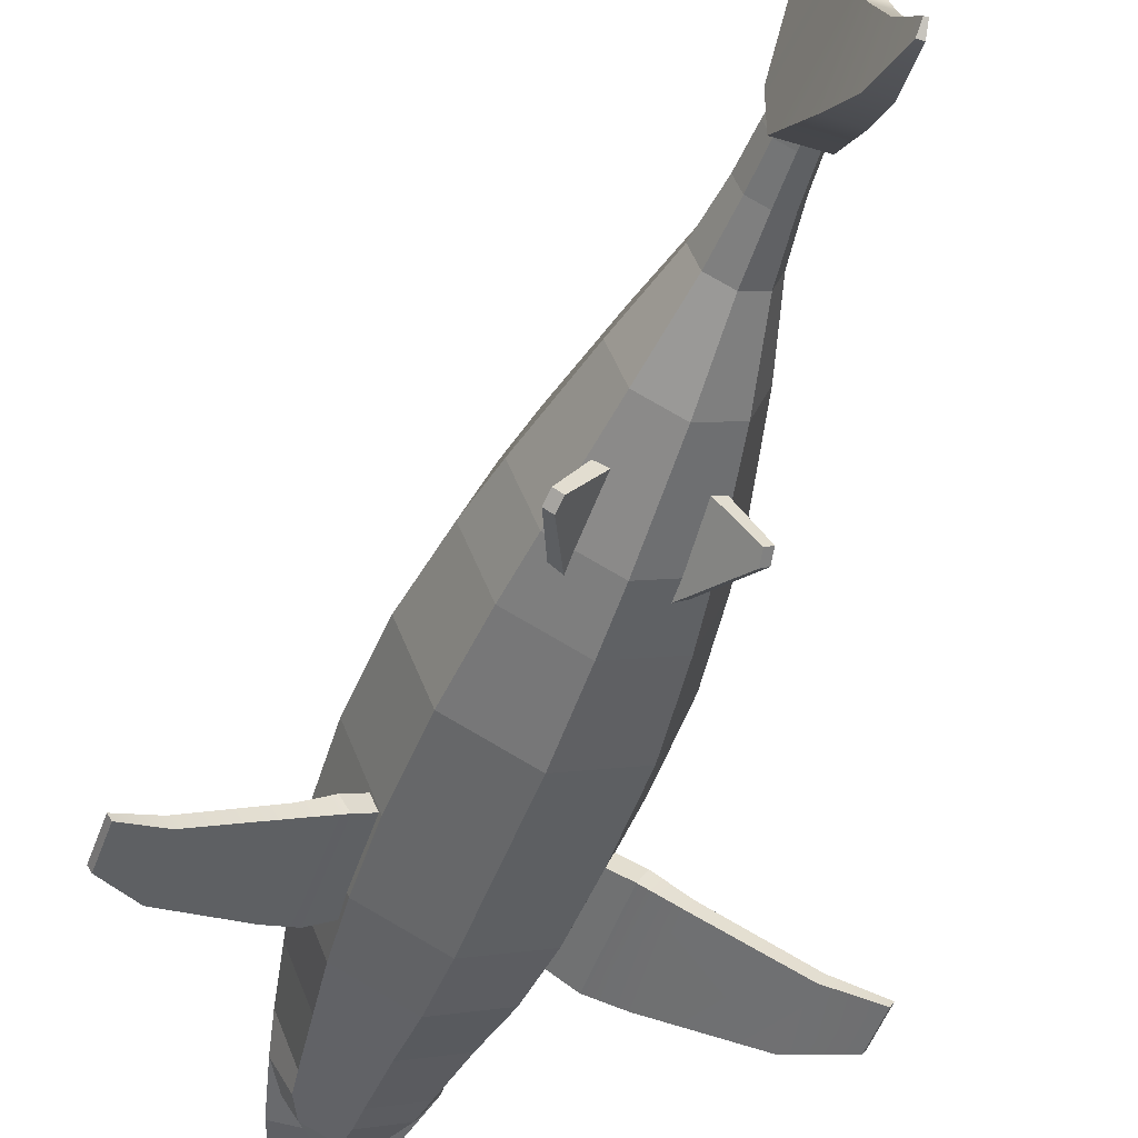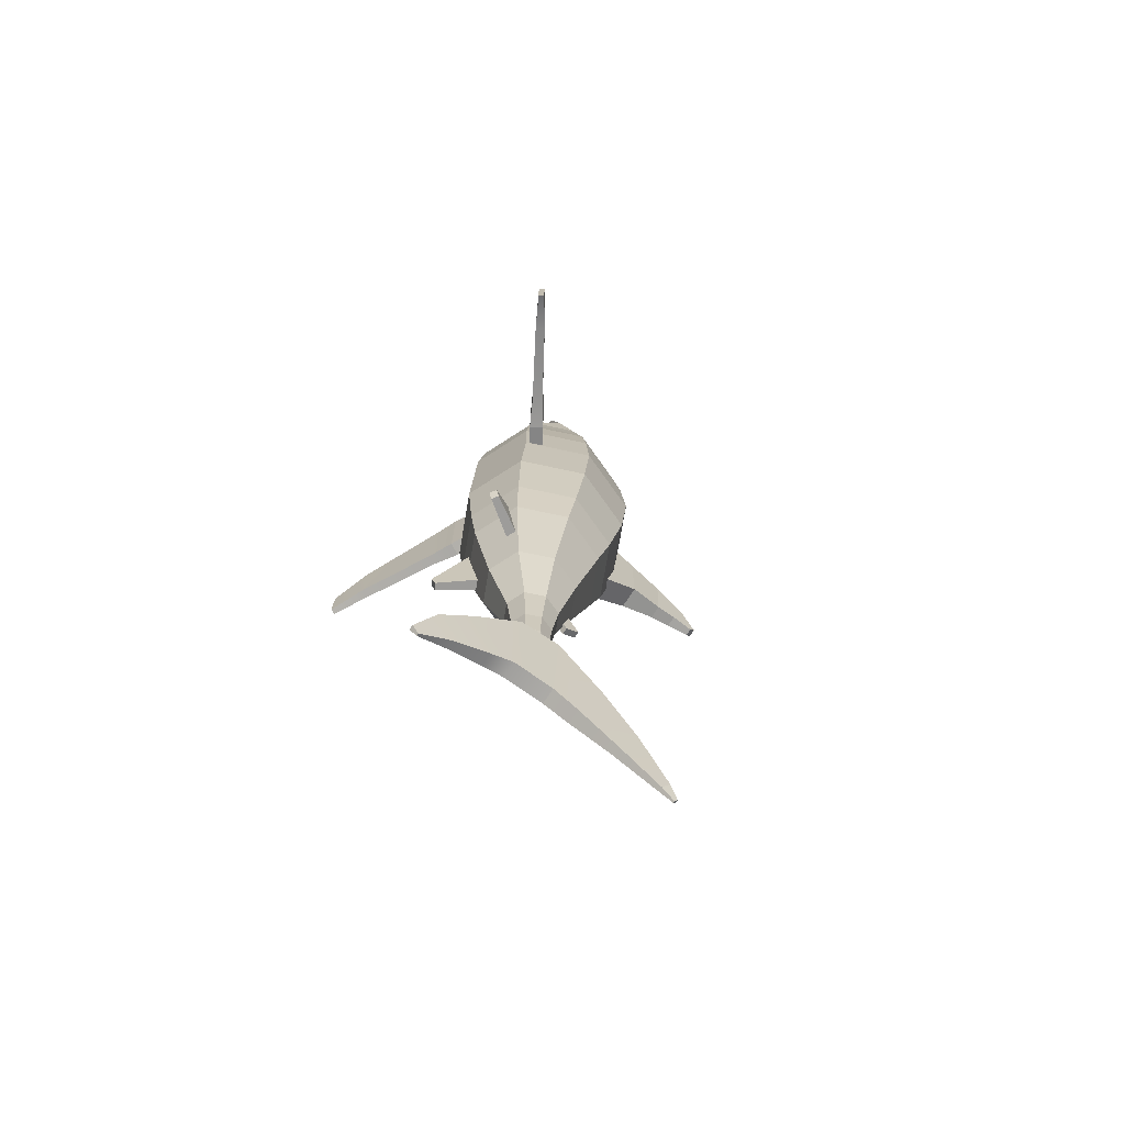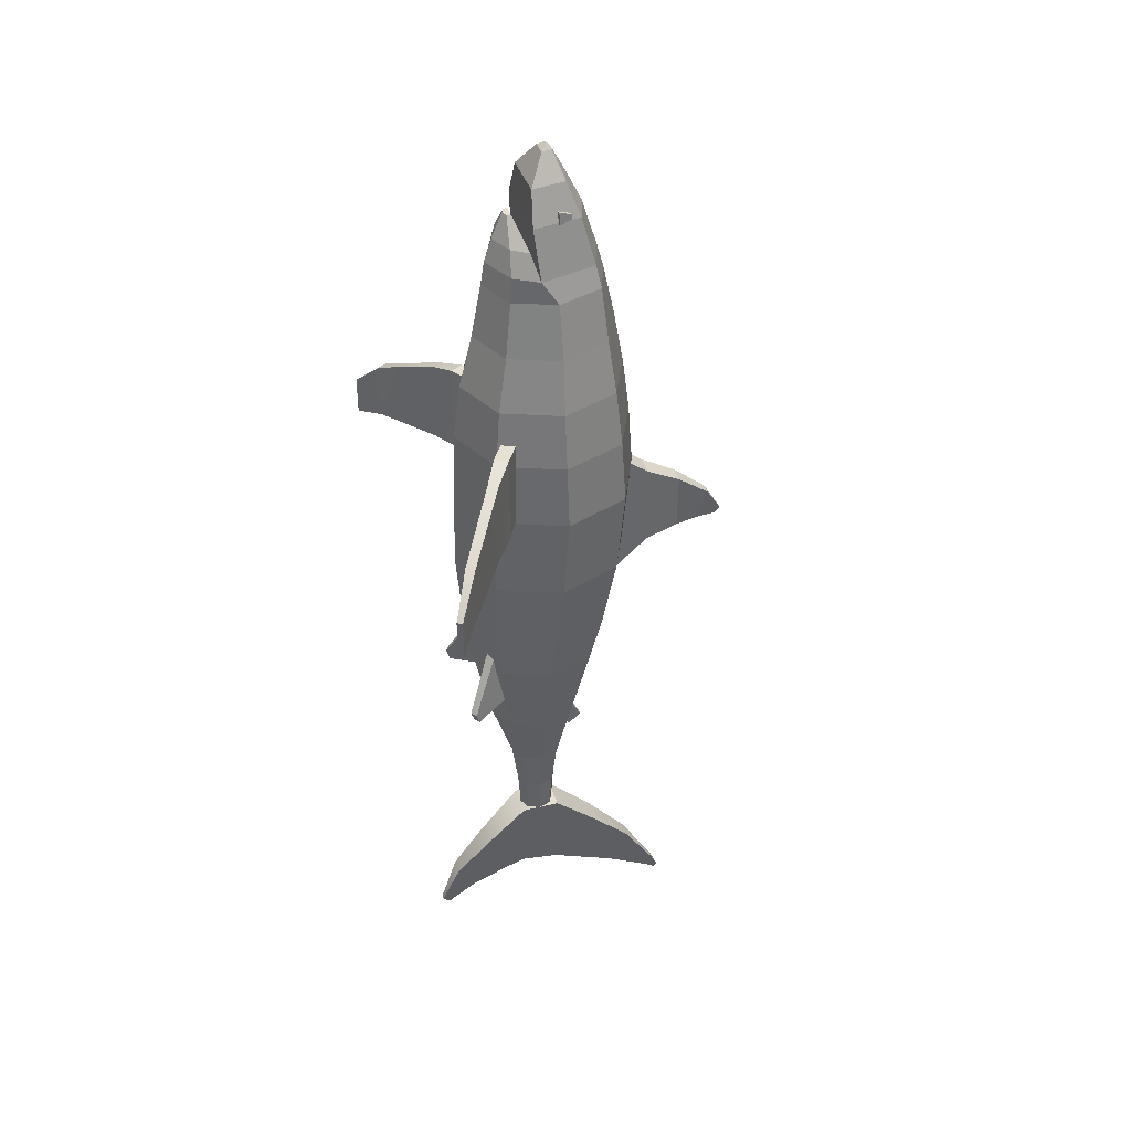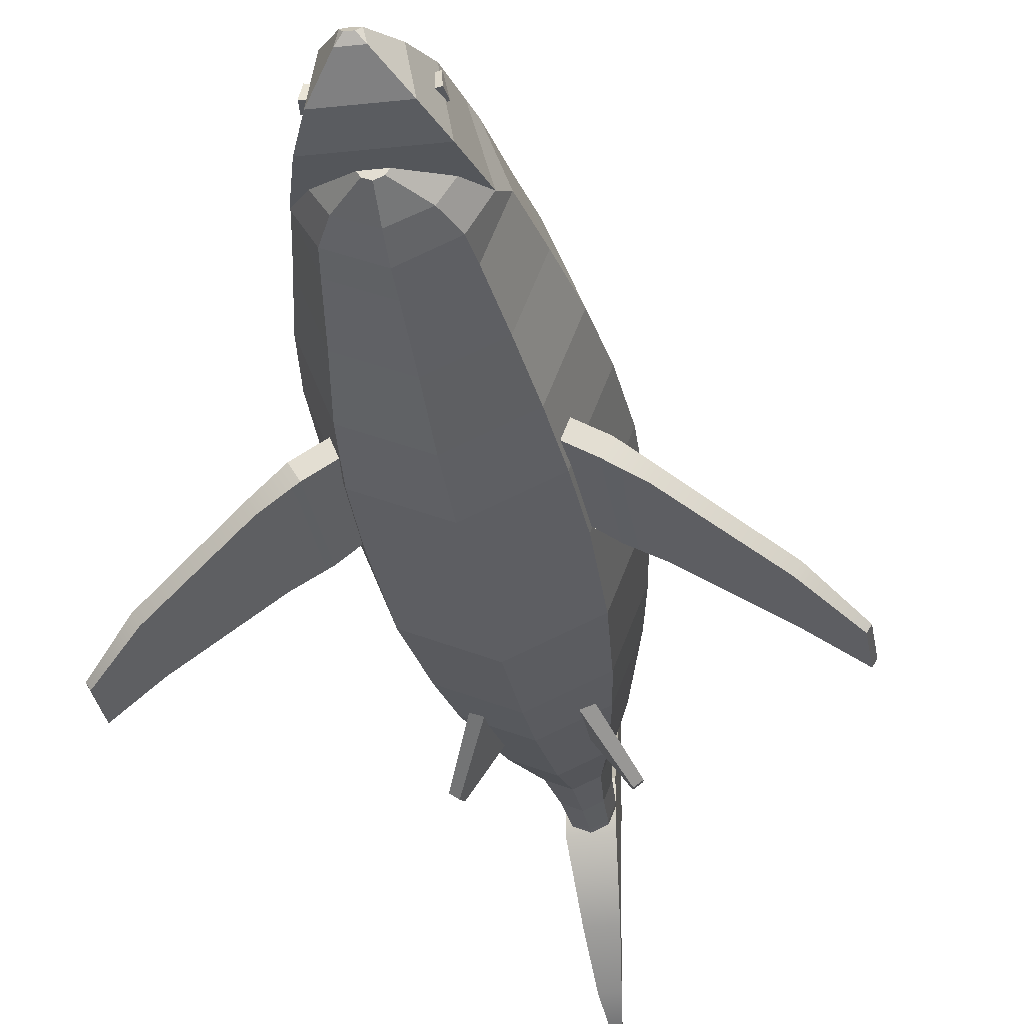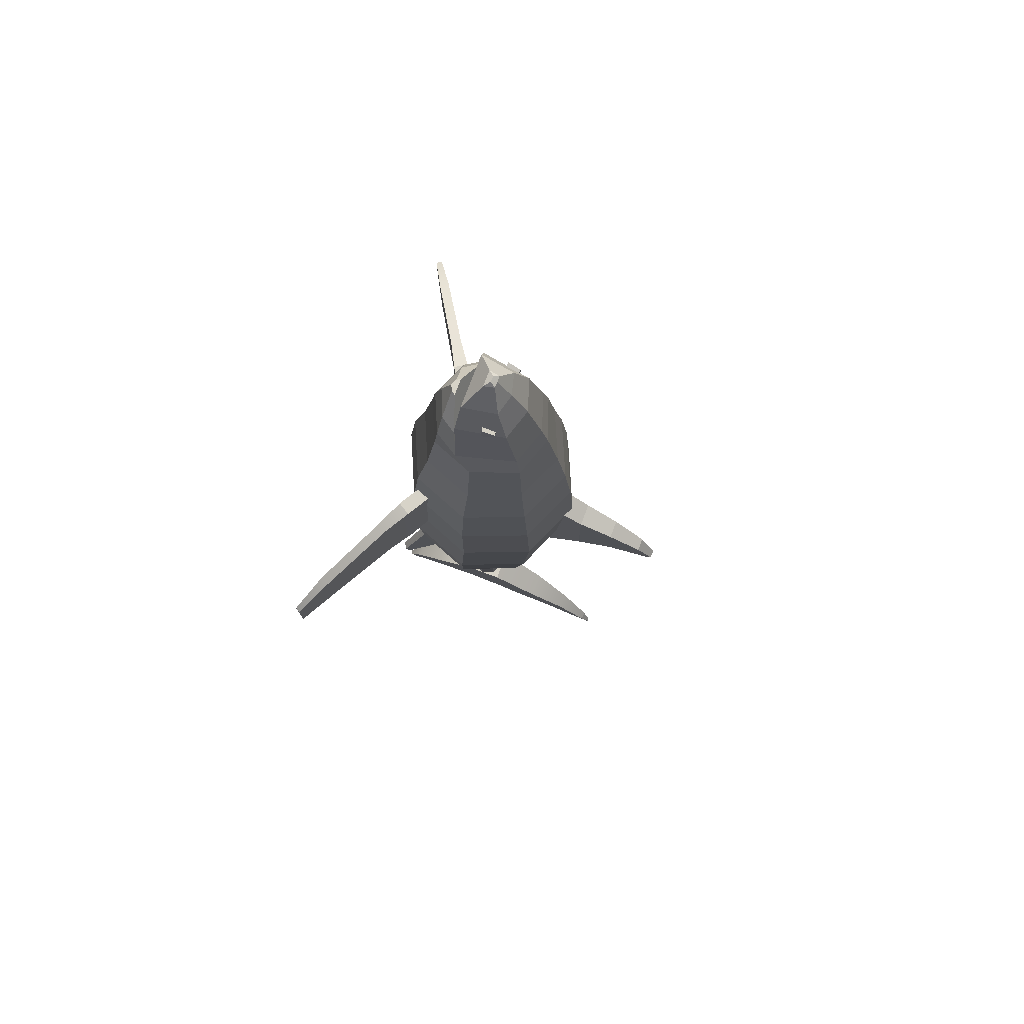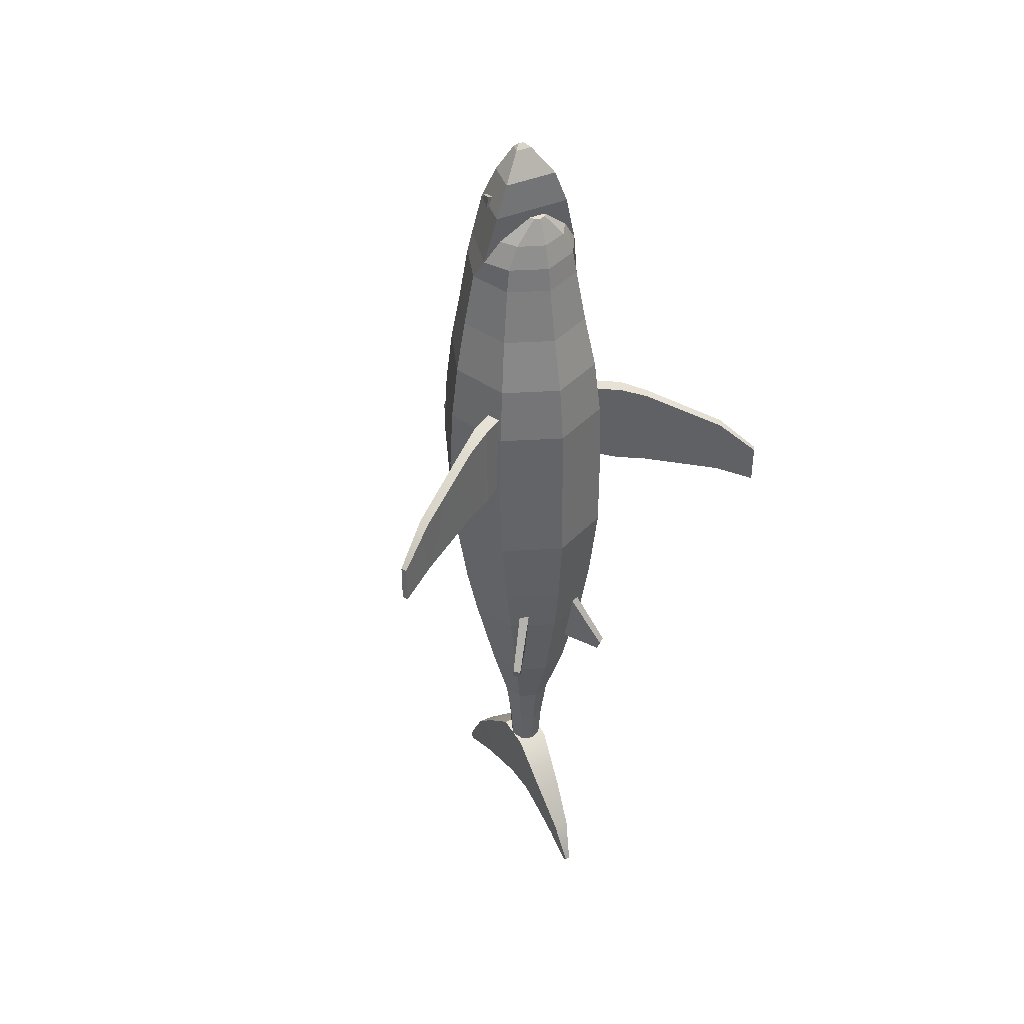
<metadata>
{"format":"obj","ext":"obj","renderer":"f3d","projection":"perspective","resolution":1024,"background":"white","views":[{"elev":-48.5,"azim":160.9,"up":"+Y"},{"elev":-73.3,"azim":56.6,"up":"+Z"},{"elev":38.7,"azim":72.9,"up":"+Z"},{"elev":-30.1,"azim":9.0,"up":"+Y"},{"elev":76.6,"azim":110.5,"up":"+Z"},{"elev":40.5,"azim":-27.8,"up":"+Z"}]}
</metadata>
<code>
g default
v 9.411 -6.872 -23.61
v 10.56 -6.085 -23.49
v 4.522 -1.743 -12.18
v 6.064 -0.6897 -12.03
v 4.364 0.2599 -24.76
v 5.907 1.313 -24.61
v 9.137 -6.202 -25.51
v 10.29 -5.415 -25.4
v -9.526 -6.872 -23.61
v -10.68 -6.085 -23.49
v -4.636 -1.743 -12.18
v -6.179 -0.6897 -12.03
v -4.479 0.2599 -24.76
v -6.022 1.313 -24.61
v -9.252 -6.202 -25.51
v -10.4 -5.415 -25.4
v 8.948 0.8118 37.9
v 14.21 -2.355 37.9
v 10.28 3.035 37.9
v 15.55 -0.1314 37.9
v 10.28 3.035 22.71
v 15.55 -0.1314 21.45
v 8.948 0.8118 22.71
v 14.21 -2.355 21.45
v 18.86 -4.753 21.08
v 18.86 -4.753 36.36
v 19.85 -3.108 21.08
v 19.85 -3.108 36.36
v 31.35 -12.15 19.17
v 31.35 -12.15 29.82
v 32.24 -10.67 19.17
v 32.24 -10.67 29.82
v 37.58 -15.51 16.69
v 37.58 -15.51 23.76
v 38.13 -14.6 16.69
v 38.13 -14.6 23.76
v -9.062 0.8118 37.9
v -14.33 -2.355 37.9
v -10.4 3.035 37.9
v -15.67 -0.1314 37.9
v -10.4 3.035 22.71
v -15.67 -0.1314 21.45
v -9.062 0.8118 22.71
v -14.33 -2.355 21.45
v -18.97 -4.753 21.08
v -18.97 -4.753 36.36
v -19.96 -3.108 21.08
v -19.96 -3.108 36.36
v -31.46 -12.15 19.17
v -31.46 -12.15 29.82
v -32.35 -10.67 19.17
v -32.35 -10.67 29.82
v -37.69 -15.51 16.69
v -37.69 -15.51 23.76
v -38.24 -14.6 16.69
v -38.24 -14.6 23.76
v 11.11 22.49 21.83
v -0.05738 27.39 21.83
v -11.22 22.49 21.83
v -15.84 10.63 21.83
v -11.22 -1.216 21.83
v -0.05738 -6.125 21.83
v 11.11 -1.216 21.83
v 15.73 10.63 21.83
v 10.72 21.84 33.7
v -0.05738 26.58 33.7
v -10.83 21.84 33.7
v -15.3 10.4 33.7
v -10.83 -1.04 33.7
v -0.05738 -5.779 33.7
v 10.72 -1.04 33.7
v 15.18 10.4 33.7
v 15.26 9.695 6.567
v 10.77 21.19 6.567
v 10.77 -1.803 6.567
v -0.05738 -6.566 6.567
v -10.89 -1.803 6.567
v -15.37 9.695 6.567
v -10.89 21.19 6.567
v -0.05738 25.96 6.567
v 13.38 8.873 -7.18
v 9.445 18.96 -7.18
v 9.445 -1.216 -7.18
v -0.05738 -5.395 -7.18
v -9.56 -1.216 -7.18
v -13.5 8.873 -7.18
v -9.56 18.96 -7.18
v -0.05738 23.14 -7.18
v 11.66 8.285 -16.23
v 8.228 17.08 -16.23
v 8.228 -0.5109 -16.23
v -0.05738 -4.154 -16.23
v -8.343 -0.5109 -16.23
v -11.77 8.285 -16.23
v -8.343 17.08 -16.23
v -0.05738 20.72 -16.23
v 7.903 7.933 -32.32
v 5.572 13.91 -32.32
v 5.572 1.956 -32.32
v -0.05738 -0.5189 -32.32
v -5.686 1.956 -32.32
v -8.018 7.933 -32.32
v -5.686 13.91 -32.32
v -0.05738 16.38 -32.32
v 4.538 8.403 -44.31
v 3.192 11.85 -44.31
v 3.192 4.953 -44.31
v -0.05738 3.524 -44.31
v -3.307 4.953 -44.31
v -4.653 8.403 -44.31
v -3.307 11.85 -44.31
v -0.05738 13.28 -44.31
v 3.443 8.403 -52.53
v 2.418 11.03 -52.53
v 2.418 5.775 -52.53
v -0.05738 4.687 -52.53
v -2.532 5.775 -52.53
v -3.558 8.403 -52.53
v -2.532 11.03 -52.53
v -0.05738 12.12 -52.53
v 3.052 8.403 -58.64
v 2.141 10.74 -58.64
v 2.141 6.069 -58.64
v -0.05738 5.102 -58.64
v -2.256 6.069 -58.64
v -3.166 8.403 -58.64
v -2.256 10.74 -58.64
v -0.05738 11.7 -58.64
v 9.833 20.9 44.04
v -0.05738 25.25 44.04
v -9.947 20.9 44.04
v -14.04 10.4 44.04
v -9.947 -0.1002 44.04
v -0.05738 -4.449 44.04
v 9.833 -0.1002 44.04
v 13.93 10.4 44.04
v 8.449 19.78 53.79
v -0.05738 23.52 53.79
v -8.564 19.78 53.79
v -12.09 10.75 53.79
v -8.564 1.721 53.79
v -0.05738 -2.02 53.79
v 8.449 1.721 53.79
v 11.97 10.75 53.79
v 7.121 18.9 63.66
v -0.05738 21.41 63.66
v -7.236 18.9 63.66
v -10.21 10.63 63.66
v -7.236 3.013 63.66
v -0.05738 -0.1434 63.66
v 7.121 3.013 63.66
v 10.09 10.63 63.66
v 6.512 18.05 67.89
v -0.05738 20.26 67.89
v -6.627 18.05 67.89
v -9.349 7.815 67.89
v -6.627 3.425 67.89
v -0.05738 0.5356 67.89
v 6.512 3.425 67.89
v 9.234 7.815 67.89
v 6.581 6.712 72.12
v -6.696 6.712 72.12
v -4.751 3.794 72.12
v -0.05738 1.873 72.12
v 4.637 3.794 72.12
v 1.447 5.019 76.58
v -1.561 5.019 76.58
v -1.121 4.308 76.58
v -0.05738 3.84 76.58
v 1.006 4.308 76.58
v 5.52 15.78 76.7
v -0.05738 17.56 76.7
v -5.635 15.78 76.7
v -7.155 7.081 76.7
v 7.04 7.081 76.7
v 3.733 13.7 82.69
v -0.05738 14.69 82.69
v -3.848 13.7 82.69
v -4.938 7.511 82.69
v 4.824 7.511 82.69
v 0.9824 12.15 87.29
v -0.05738 12.24 87.29
v -1.097 12.15 87.29
v -1.528 10.27 87.29
v 1.413 10.27 87.29
v 0.4468 11.28 88.02
v -0.5616 11.28 88.02
v 2.208 8.403 -65.66
v 1.545 10.74 -65.66
v 1.545 6.069 -65.66
v -0.05738 5.102 -65.66
v -1.66 6.069 -65.66
v -2.323 8.403 -65.66
v -1.66 10.74 -65.66
v -0.05738 11.7 -65.66
v 4.097 11.36 78.36
v 6.353 11.72 78.6
v 3.817 13.64 77.6
v 6.073 14 77.84
v 3.895 13.66 76.83
v 6.151 14.01 77.07
v 4.331 11.4 76.08
v 6.587 11.76 76.31
v -4.212 11.36 78.36
v -6.468 11.72 78.6
v -3.932 13.64 77.6
v -6.188 14 77.84
v -4.01 13.66 76.83
v -6.266 14.01 77.07
v -4.446 11.4 76.08
v -6.702 11.76 76.31
v -0.7391 14.75 -32.64
v 0.6243 14.75 -32.64
v -0.6499 17.61 -38.09
v 0.5351 17.61 -38.09
v -0.6499 15.2 -40.01
v 0.5351 15.2 -40.01
v -0.7391 13.04 -35.74
v 0.6243 13.04 -35.74
v -3.062 4.962 -59.46
v 2.947 4.962 -59.46
v -3.062 12.09 -59.46
v 2.947 12.09 -59.46
v -1.534 12.09 -76.26
v 1.419 12.09 -76.26
v -1.534 4.962 -75.31
v 1.419 4.962 -75.31
v -2.493 20.65 -67.27
v 2.379 20.65 -67.27
v 1.282 16.61 -78.23
v -1.397 16.61 -78.23
v -1.624 27.79 -74.73
v 1.51 27.79 -74.73
v 0.8041 24.02 -81.65
v -0.9189 24.02 -81.65
v -0.8535 33.77 -84.19
v 0.7387 33.77 -84.19
v 0.3803 32.3 -86.34
v -0.4951 32.3 -86.34
v -0.3554 35.22 -87.31
v 0.2406 35.22 -87.31
v 0.1064 34.67 -88.11
v -0.2212 34.67 -88.11
v -1.273 0.7216 -77.12
v 1.159 0.7216 -77.12
v 2.155 -3.129 -68.06
v -2.269 -3.129 -68.06
v -0.8421 -5.527 -80.17
v 0.7273 -5.527 -80.17
v 1.37 -8.867 -74.77
v -1.485 -8.867 -74.77
v -0.2908 -10.9 -84.34
v 0.1761 -10.9 -84.34
v 0.3673 -12.21 -82.97
v -0.482 -12.21 -82.97
v -2.289 25.39 23.38
v 2.174 25.39 23.38
v -2.106 30.01 19.95
v 1.992 30.01 19.95
v -2.088 30.01 4.459
v 1.973 30.01 4.459
v -2.289 22.59 -1.846
v 2.174 22.59 -1.846
v -1.726 36.18 16.6
v 1.611 36.18 16.6
v 1.177 36.18 5.847
v -1.292 36.18 5.847
v -1.213 42.17 12.08
v 1.098 42.17 12.08
v 0.9641 39.97 6.46
v -1.079 39.97 6.46
v -0.7458 44.99 7.552
v 0.6311 44.99 7.552
v 0.6311 44.07 6.469
v -0.7458 44.07 6.469
g Geo_Shark
f 1 2 4 3
f 5 6 8 7
f 7 8 2 1
f 2 8 6 4
f 7 1 3 5
f 9 11 12 10
f 13 15 16 14
f 15 9 10 16
f 10 12 14 16
f 15 13 11 9
f 17 18 20 19
f 19 20 22 21
f 21 22 24 23
f 23 24 18 17
f 34 33 35 36
f 18 24 25 26
f 24 22 27 25
f 22 20 28 27
f 20 18 26 28
f 26 25 29 30
f 25 27 31 29
f 27 28 32 31
f 28 26 30 32
f 30 29 33 34
f 29 31 35 33
f 31 32 36 35
f 32 30 34 36
f 37 39 40 38
f 39 41 42 40
f 41 43 44 42
f 43 37 38 44
f 54 56 55 53
f 38 46 45 44
f 44 45 47 42
f 42 47 48 40
f 40 48 46 38
f 46 50 49 45
f 45 49 51 47
f 47 51 52 48
f 48 52 50 46
f 50 54 53 49
f 49 53 55 51
f 51 55 56 52
f 52 56 54 50
f 57 58 66 65
f 58 59 67 66
f 59 60 68 67
f 60 61 69 68
f 61 62 70 69
f 62 63 71 70
f 63 64 72 71
f 64 57 65 72
f 189 188 190 191 192 193 194 195
f 166 167 168 169 170
f 57 64 73 74
f 64 63 75 73
f 63 62 76 75
f 62 61 77 76
f 61 60 78 77
f 60 59 79 78
f 59 58 80 79
f 58 57 74 80
f 74 73 81 82
f 73 75 83 81
f 75 76 84 83
f 76 77 85 84
f 77 78 86 85
f 78 79 87 86
f 79 80 88 87
f 80 74 82 88
f 82 81 89 90
f 81 83 91 89
f 83 84 92 91
f 84 85 93 92
f 85 86 94 93
f 86 87 95 94
f 87 88 96 95
f 88 82 90 96
f 90 89 97 98
f 89 91 99 97
f 91 92 100 99
f 92 93 101 100
f 93 94 102 101
f 94 95 103 102
f 95 96 104 103
f 96 90 98 104
f 98 97 105 106
f 97 99 107 105
f 99 100 108 107
f 100 101 109 108
f 101 102 110 109
f 102 103 111 110
f 103 104 112 111
f 104 98 106 112
f 106 105 113 114
f 105 107 115 113
f 107 108 116 115
f 108 109 117 116
f 109 110 118 117
f 110 111 119 118
f 111 112 120 119
f 112 106 114 120
f 114 113 121 122
f 113 115 123 121
f 115 116 124 123
f 116 117 125 124
f 117 118 126 125
f 118 119 127 126
f 119 120 128 127
f 120 114 122 128
f 65 66 130 129
f 66 67 131 130
f 67 68 132 131
f 68 69 133 132
f 69 70 134 133
f 70 71 135 134
f 71 72 136 135
f 72 65 129 136
f 129 130 138 137
f 130 131 139 138
f 131 132 140 139
f 132 133 141 140
f 133 134 142 141
f 134 135 143 142
f 135 136 144 143
f 136 129 137 144
f 137 138 146 145
f 138 139 147 146
f 139 140 148 147
f 140 141 149 148
f 141 142 150 149
f 142 143 151 150
f 143 144 152 151
f 144 137 145 152
f 145 146 154 153
f 146 147 155 154
f 147 148 156 155
f 148 149 157 156
f 149 150 158 157
f 150 151 159 158
f 151 152 160 159
f 152 145 153 160
f 160 156 162 161
f 156 157 163 162
f 157 158 164 163
f 158 159 165 164
f 159 160 161 165
f 161 162 167 166
f 162 163 168 167
f 163 164 169 168
f 164 165 170 169
f 165 161 166 170
f 153 154 172 171
f 154 155 173 172
f 155 156 174 173
f 156 160 175 174
f 160 153 171 175
f 171 172 177 176
f 172 173 178 177
f 173 174 179 178
f 174 175 180 179
f 175 171 176 180
f 176 177 182 181
f 177 178 183 182
f 178 179 184 183
f 179 180 185 184
f 180 176 181 185
f 186 181 182 183 187
f 183 184 187
f 184 185 186 187
f 185 181 186
f 122 121 188 189
f 121 123 190 188
f 123 124 191 190
f 124 125 192 191
f 125 126 193 192
f 126 127 194 193
f 127 128 195 194
f 128 122 189 195
f 196 197 199 198
f 198 199 201 200
f 200 201 203 202
f 202 203 197 196
f 197 203 201 199
f 204 206 207 205
f 206 208 209 207
f 208 210 211 209
f 210 204 205 211
f 205 207 209 211
f 212 213 215 214
f 214 215 217 216
f 216 217 219 218
f 213 219 217 215
f 218 212 214 216
f 220 221 223 222
f 240 241 242 243
f 224 225 227 226
f 252 253 254 255
f 221 227 225 223
f 226 220 222 224
f 222 223 229 228
f 223 225 230 229
f 225 224 231 230
f 224 222 228 231
f 228 229 233 232
f 229 230 234 233
f 230 231 235 234
f 231 228 232 235
f 232 233 237 236
f 233 234 238 237
f 234 235 239 238
f 235 232 236 239
f 236 237 241 240
f 237 238 242 241
f 238 239 243 242
f 239 236 240 243
f 226 227 245 244
f 227 221 246 245
f 221 220 247 246
f 220 226 244 247
f 244 245 249 248
f 245 246 250 249
f 246 247 251 250
f 247 244 248 251
f 248 249 253 252
f 249 250 254 253
f 250 251 255 254
f 251 248 252 255
f 256 257 259 258
f 272 273 274 275
f 260 261 263 262
f 257 263 261 259
f 262 256 258 260
f 258 259 265 264
f 259 261 266 265
f 261 260 267 266
f 260 258 264 267
f 264 265 269 268
f 265 266 270 269
f 266 267 271 270
f 267 264 268 271
f 268 269 273 272
f 269 270 274 273
f 270 271 275 274
f 271 268 272 275

</code>
